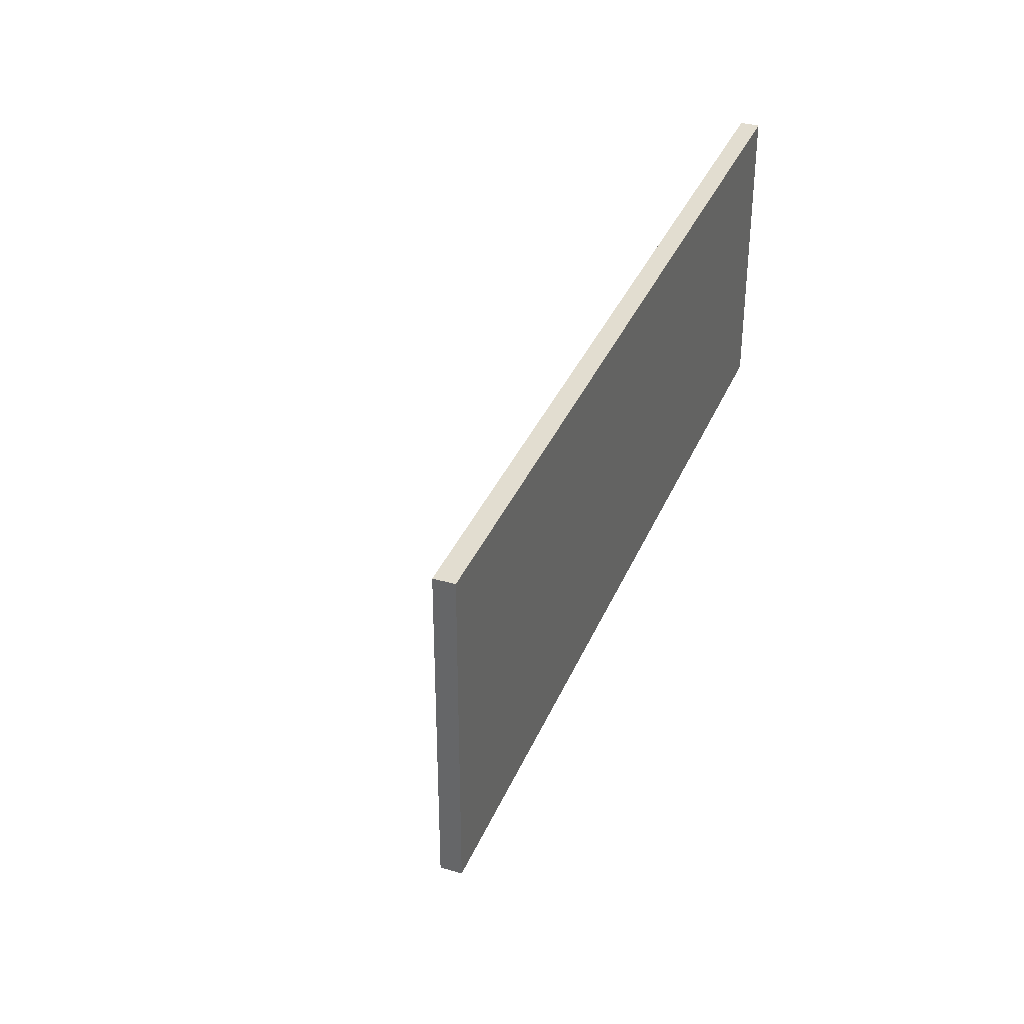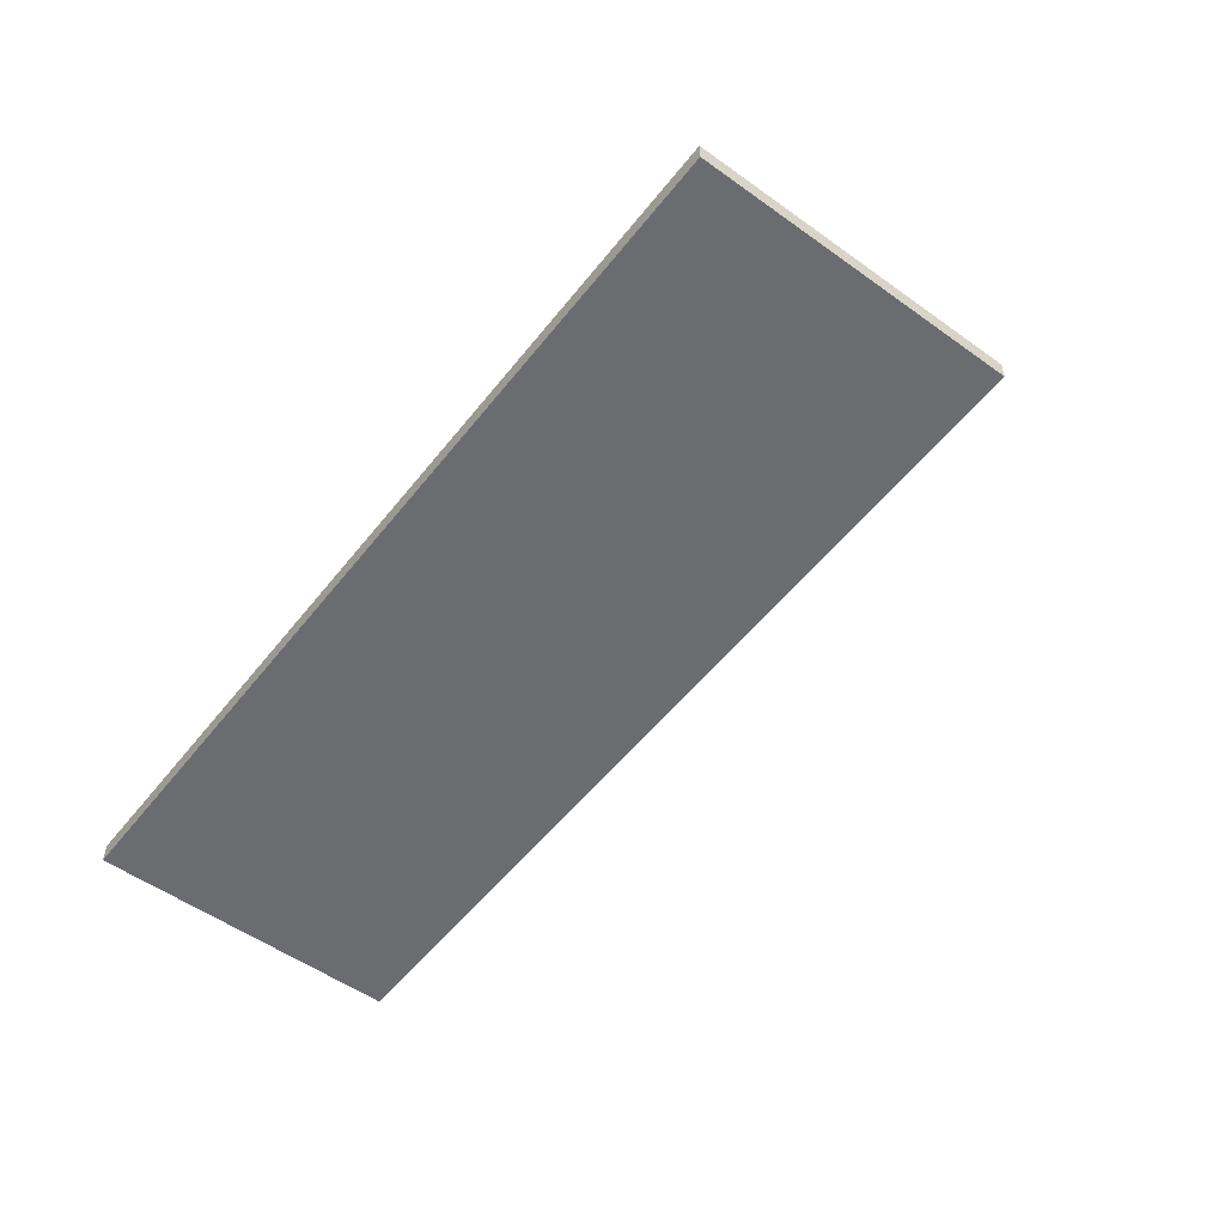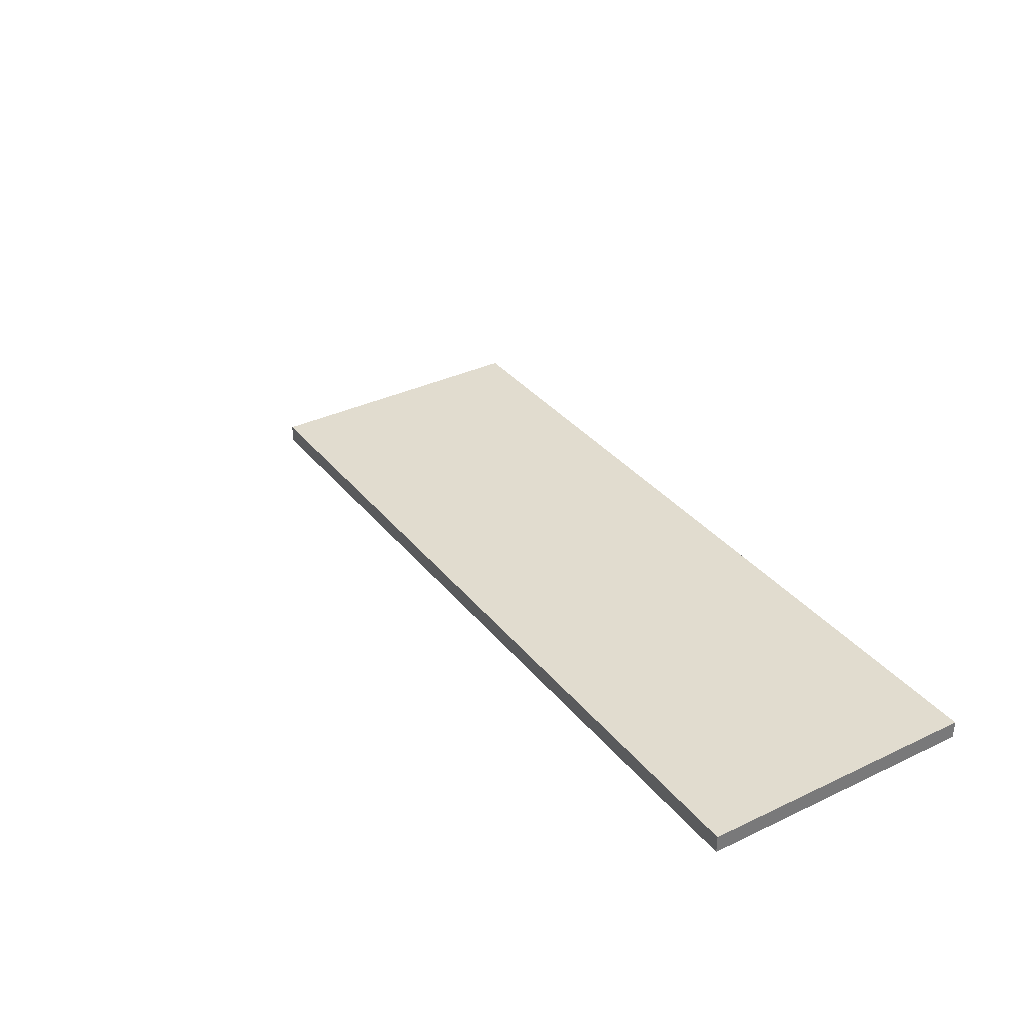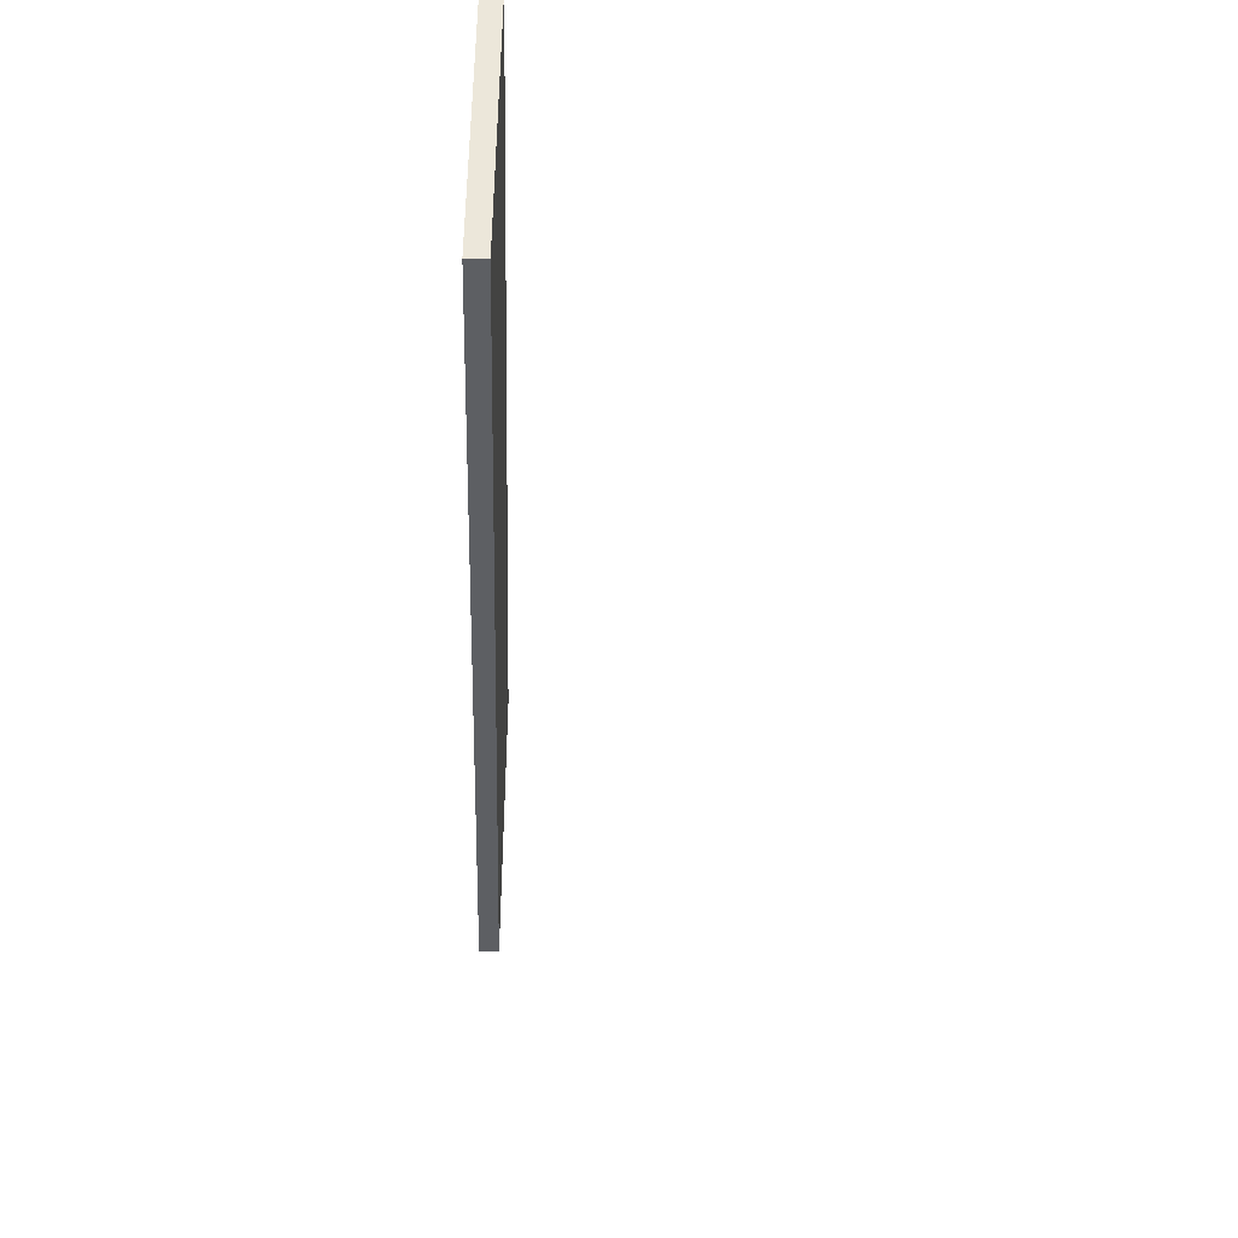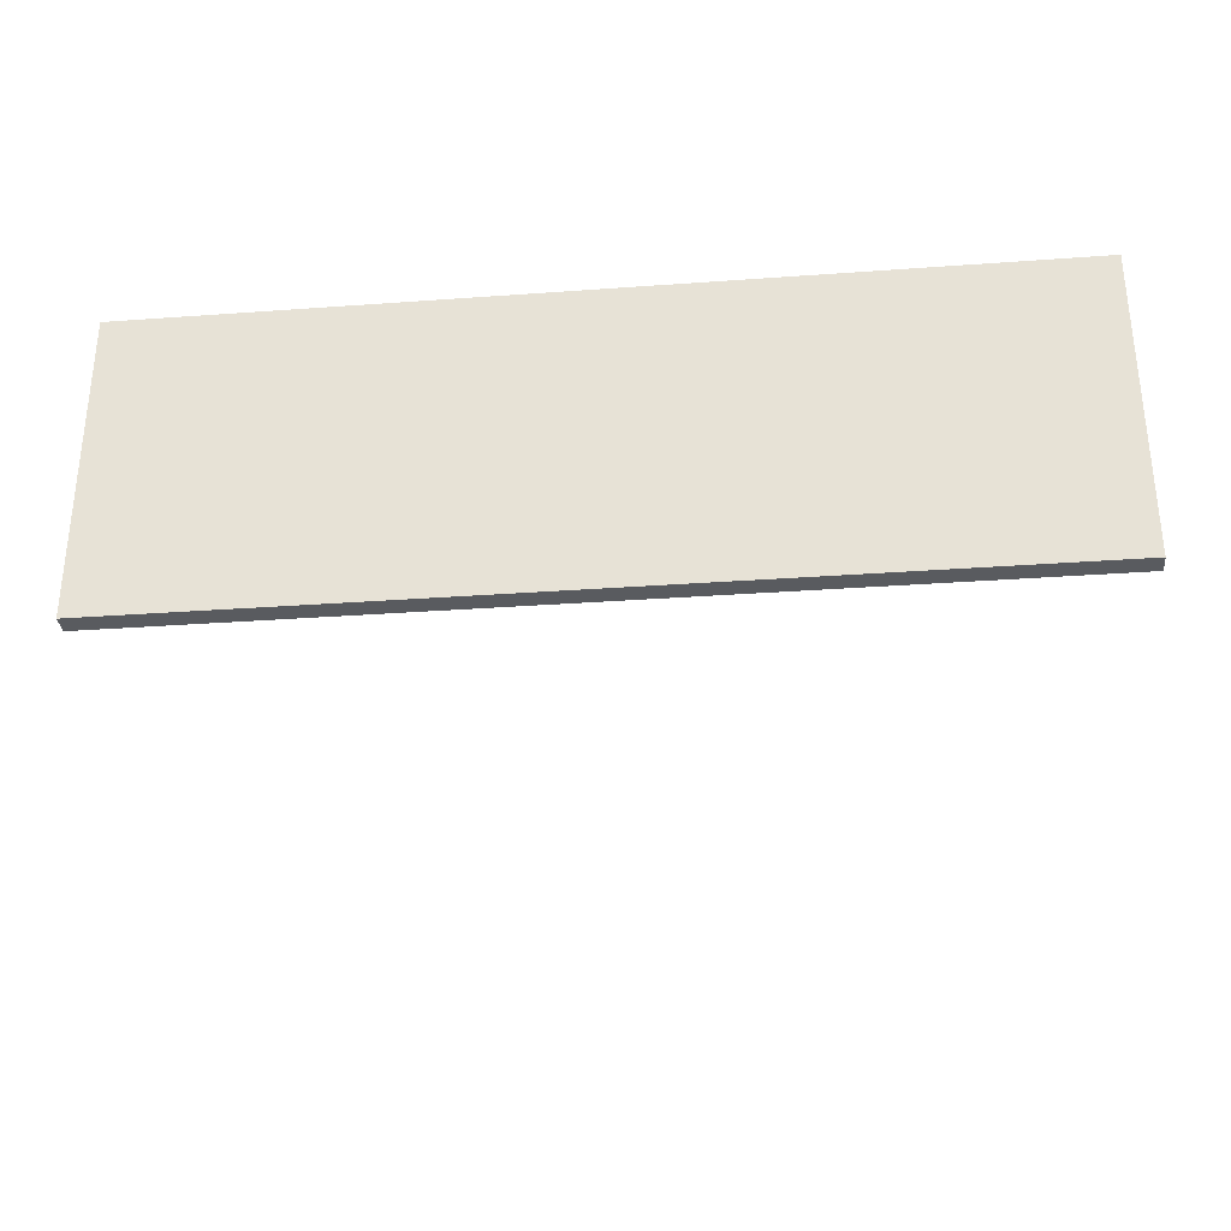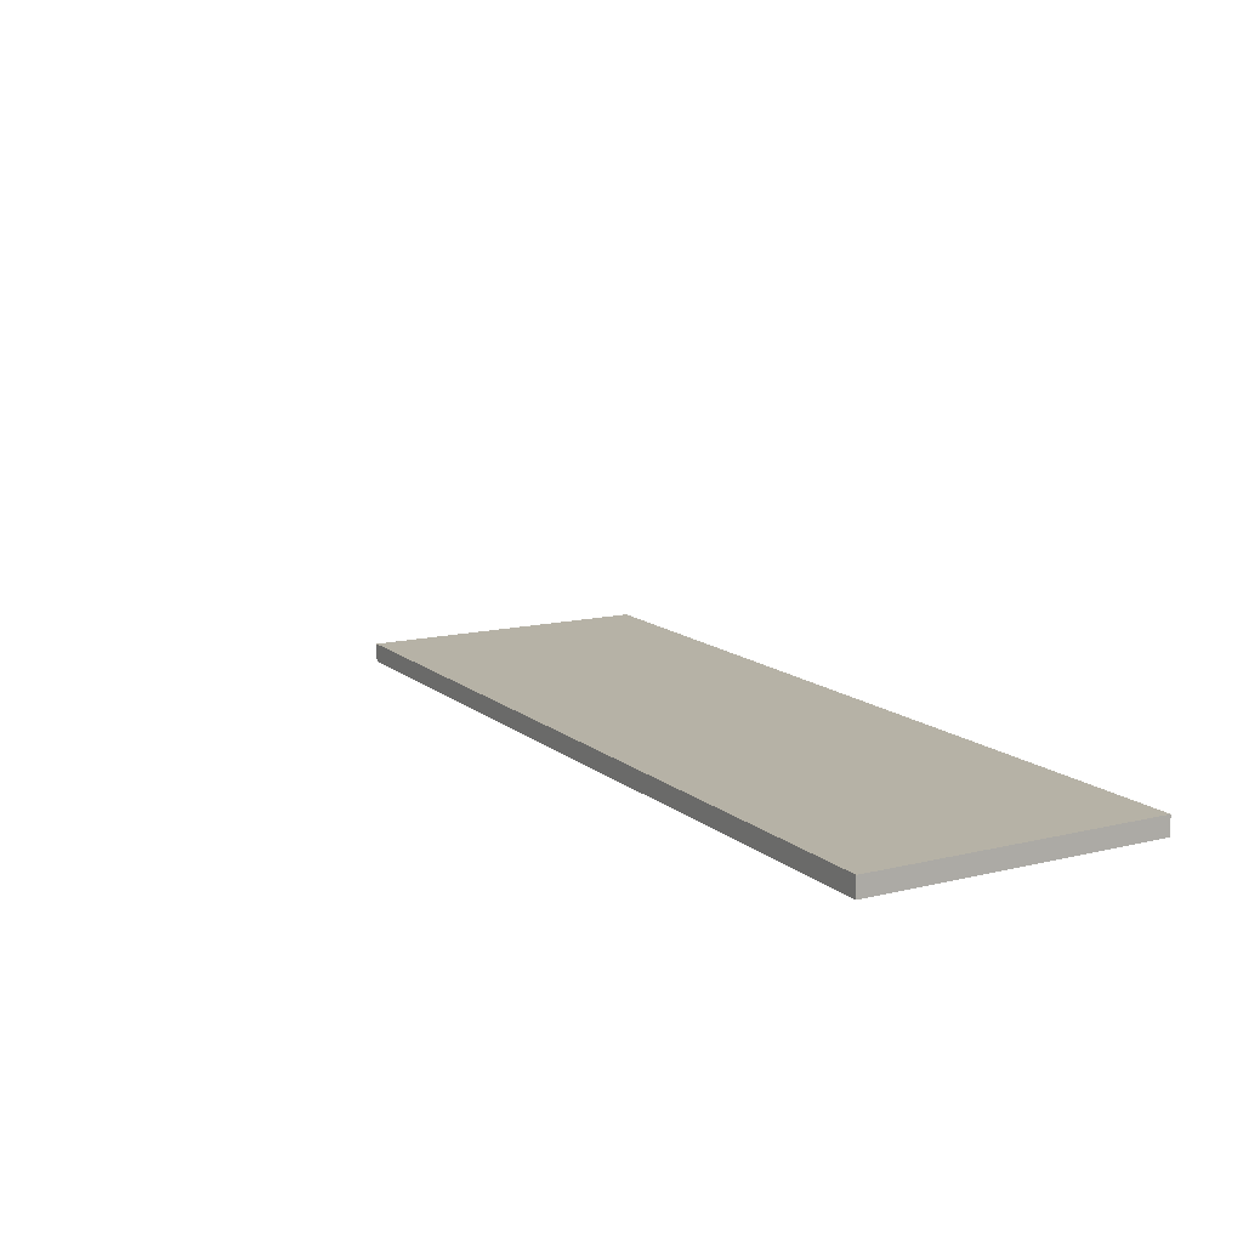
<metadata>
{"format":"obj","ext":"obj","renderer":"f3d","projection":"perspective","resolution":1024,"background":"white","views":[{"elev":35.3,"azim":-69.3,"up":"+Z"},{"elev":-53.7,"azim":52.6,"up":"+Y"},{"elev":34.2,"azim":-122.7,"up":"+Y"},{"elev":-40.1,"azim":88.2,"up":"+Z"},{"elev":-32.4,"azim":5.8,"up":"+Z"},{"elev":12.2,"azim":-119.5,"up":"+Y"}]}
</metadata>
<code>
o FridgeDrawer2_25_FridgeDrawer2E1_3_GeomSubset_4
v 0.007871 0.09806 -0.8463
v 0.007863 0.09806 -0.8463
v 0.007871 0.09806 -0.8463
v 0.007863 0.09806 -0.8463
v 0.007871 0.09806 -0.8463
v 0.007863 0.09806 -0.8463
v 0.007871 0.09806 -0.8463
v 0.007863 0.09806 -0.8463
v 0.007871 0.09806 -0.8463
v 0.007863 0.09806 -0.8463
v 0.007871 0.09806 -0.8463
v 0.007863 0.09806 -0.8463
v 0.007871 0.09806 -0.8463
v 0.007863 0.09806 -0.8463
v 0.007871 0.09806 -0.8463
v 0.007863 0.09806 -0.8463
v 0.007871 0.09806 -0.8463
v 0.007863 0.09806 -0.8463
v 0.007871 0.09806 -0.8463
v 0.007863 0.09806 -0.8463
v 0.007871 0.09806 -0.8463
v 0.007863 0.09806 -0.8463
v 0.007871 0.09806 -0.8463
v 0.007863 0.09806 -0.8463
v 0.007871 0.09806 -0.8463
v 0.007863 0.09806 -0.8463
v 0.007871 0.09806 -0.8463
v 0.007863 0.09806 -0.8463
v 0.3439 -0.08854 -0.7053
v 0.3484 -0.08458 -0.7102
v 0.3443 -0.08466 -0.7141
v 0.34 -0.08854 -0.71
v -0.3351 -0.08854 -0.71
v -0.3393 -0.08458 -0.7141
v -0.3434 -0.08467 -0.7103
v -0.339 -0.08854 -0.7053
v 0.3386 0.103 -0.4613
v 0.3442 0.1072 -0.4653
v 0.3484 0.1033 -0.4652
v 0.3439 0.09954 -0.4613
v -0.339 0.09954 -0.4613
v -0.3434 0.1032 -0.4653
v -0.3394 0.1072 -0.4652
v -0.3337 0.103 -0.4613
v 0.3484 0.1031 -0.7101
v 0.3441 0.1072 -0.7101
v 0.3441 0.1031 -0.7141
v -0.3392 0.1031 -0.7141
v -0.3392 0.1072 -0.7101
v -0.3434 0.1031 -0.7101
v 0.3441 -0.0845 -0.4613
v 0.3484 -0.0845 -0.4653
v 0.3441 -0.08854 -0.4653
v -0.3392 -0.08854 -0.4653
v -0.3434 -0.0845 -0.4653
v -0.3392 -0.0845 -0.4613
v 0.3281 -0.08854 -0.6977
v 0.3241 -0.08454 -0.6936
v 0.3283 -0.08457 -0.6896
v 0.3326 -0.08854 -0.6937
v -0.3277 -0.08854 -0.6937
v -0.3233 -0.08454 -0.6896
v -0.3192 -0.08459 -0.6936
v -0.3232 -0.08854 -0.6977
v -0.3233 -0.0845 -0.4653
v -0.3276 -0.08854 -0.4653
v -0.3276 -0.0845 -0.4613
v 0.3325 -0.0845 -0.4613
v 0.3325 -0.08854 -0.4653
v 0.3283 -0.0845 -0.4653
v 0.3283 0.08643 -0.4653
v 0.3241 0.09041 -0.4653
v 0.3285 0.09445 -0.4613
v 0.3326 0.09016 -0.4613
v -0.3277 0.09016 -0.4613
v -0.3236 0.0945 -0.4613
v -0.3191 0.09041 -0.4653
v -0.3233 0.08643 -0.4653
v -0.3233 0.08638 -0.6895
v -0.3191 0.09041 -0.6895
v -0.3191 0.08638 -0.6936
v 0.324 0.08638 -0.6936
v 0.324 0.09041 -0.6895
v 0.3283 0.08638 -0.6895
v 0.3286 -0.08132 -0.6952
v -0.3236 -0.08132 -0.6952
v 0.3286 -0.08132 -0.4681
v -0.3236 -0.08132 -0.4681
v 0.3286 -0.06703 -0.4681
v -0.3236 -0.06704 -0.4681
v 0.3286 -0.06703 -0.6952
v -0.3236 -0.06704 -0.6952
v -0.3315 -0.08716 -0.5035
v -0.3311 -0.08993 -0.5036
v -0.329 -0.08817 -0.5055
v -0.2615 -0.1079 -0.5055
v -0.262 -0.1099 -0.5035
v -0.329 -0.08817 -0.478
v -0.331 -0.08997 -0.4801
v -0.3315 -0.08716 -0.4801
v -0.2615 -0.1079 -0.478
v -0.262 -0.1099 -0.4801
v -0.3245 -0.08378 -0.4802
v -0.3258 -0.08554 -0.478
v -0.3276 -0.08438 -0.4802
v -0.26 -0.1015 -0.478
v -0.2595 -0.09947 -0.4801
v -0.3258 -0.08554 -0.5055
v -0.3245 -0.08378 -0.5034
v -0.3276 -0.08437 -0.5034
v -0.2595 -0.09947 -0.5035
v -0.26 -0.1015 -0.5055
v 0.007868 -0.1427 -0.4801
v 0.007868 -0.1406 -0.478
v -0.1217 -0.1361 -0.478
v -0.122 -0.1381 -0.4801
v 0.007868 -0.1252 -0.478
v 0.007868 -0.1231 -0.4801
v -0.122 -0.12 -0.4801
v -0.1222 -0.1221 -0.478
v 0.007868 -0.1231 -0.5035
v 0.007868 -0.1252 -0.5055
v -0.1222 -0.1221 -0.5055
v -0.122 -0.12 -0.5035
v 0.007868 -0.1406 -0.5055
v 0.007868 -0.1427 -0.5035
v -0.122 -0.1381 -0.5035
v -0.1217 -0.1361 -0.5055
v -0.1909 -0.1241 -0.478
v -0.1914 -0.1261 -0.4801
v -0.1914 -0.1117 -0.4801
v -0.1917 -0.1138 -0.478
v -0.1917 -0.1138 -0.5055
v -0.1914 -0.1117 -0.5035
v -0.1914 -0.1261 -0.5035
v -0.1909 -0.1241 -0.5055
v 0.3339 -0.08817 -0.5055
v 0.3359 -0.08996 -0.5035
v 0.3365 -0.08716 -0.5035
v 0.2664 -0.1079 -0.5055
v 0.267 -0.1099 -0.5035
v 0.3365 -0.08716 -0.4801
v 0.336 -0.08993 -0.48
v 0.3339 -0.08817 -0.478
v 0.2664 -0.1079 -0.478
v 0.267 -0.1099 -0.4801
v 0.3326 -0.08438 -0.4802
v 0.3307 -0.08554 -0.478
v 0.3294 -0.08378 -0.4802
v 0.2649 -0.1015 -0.478
v 0.2645 -0.09947 -0.4801
v 0.3325 -0.08437 -0.5034
v 0.3294 -0.08378 -0.5034
v 0.3307 -0.08554 -0.5055
v 0.2645 -0.09947 -0.5035
v 0.2649 -0.1015 -0.5055
v 0.1269 -0.1381 -0.4801
v 0.1266 -0.1361 -0.478
v 0.1271 -0.1221 -0.478
v 0.1269 -0.12 -0.4801
v 0.1269 -0.12 -0.5035
v 0.1271 -0.1221 -0.5055
v 0.1266 -0.1361 -0.5055
v 0.1269 -0.1381 -0.5035
v 0.1963 -0.1261 -0.4801
v 0.1958 -0.1241 -0.478
v 0.1966 -0.1138 -0.478
v 0.1963 -0.1117 -0.4801
v 0.1963 -0.1117 -0.5035
v 0.1966 -0.1138 -0.5055
v 0.1958 -0.1241 -0.5055
v 0.1963 -0.1261 -0.5035
f 17 18 20 19
f 85 86 88 87
f 87 88 90 89
f 89 90 92 91
f 91 92 86 85
f 86 92 90 88
f 91 85 87 89

</code>
